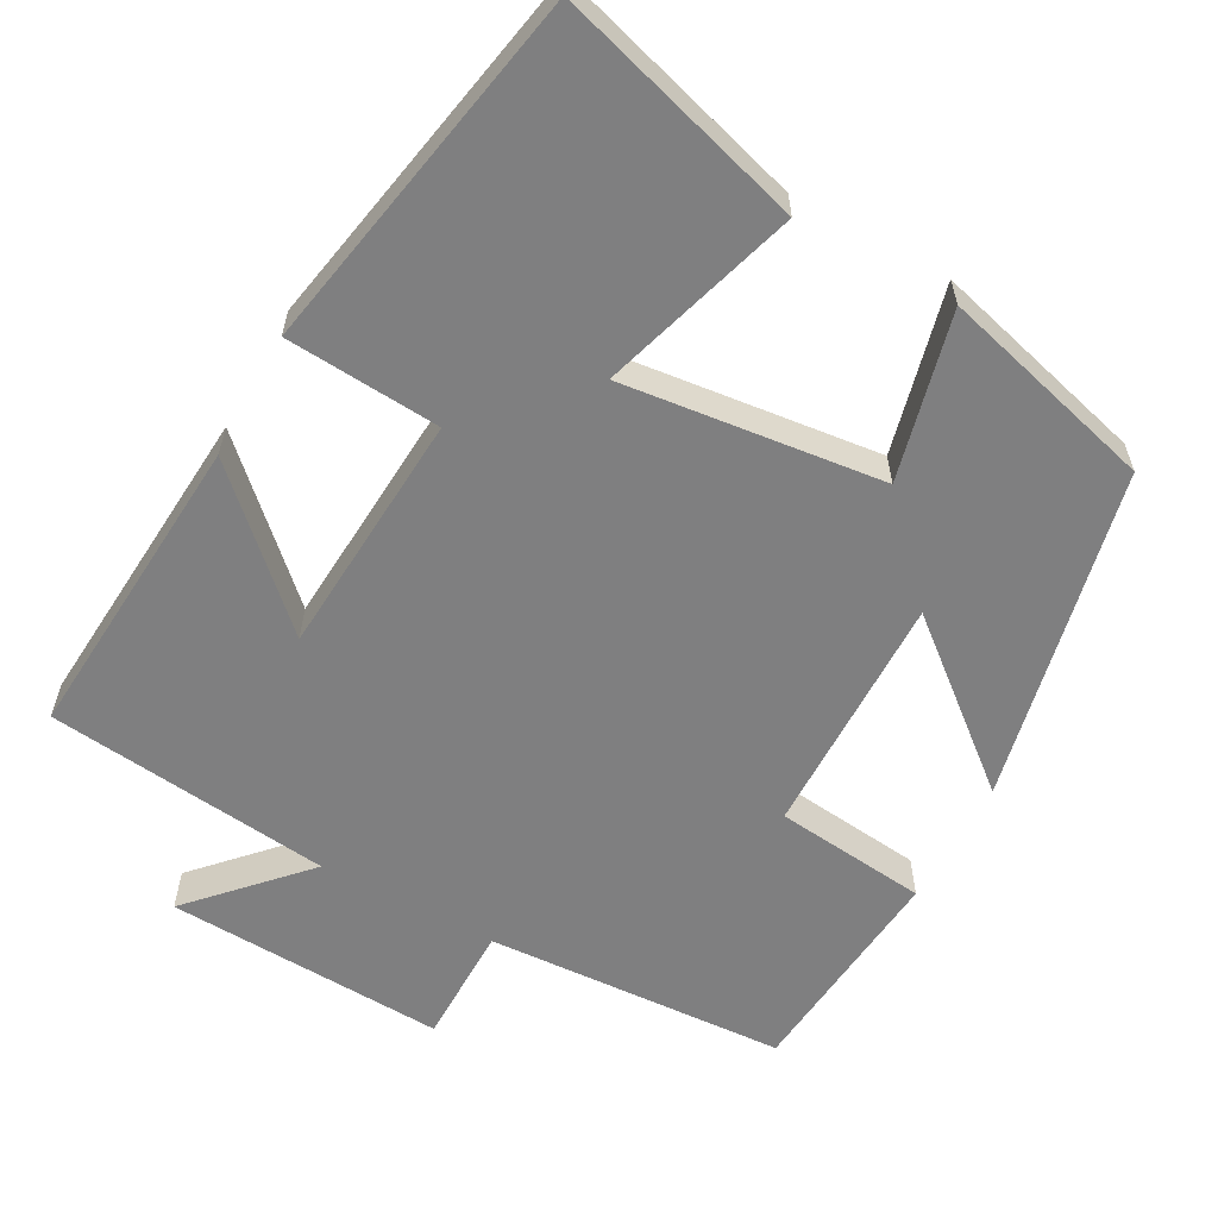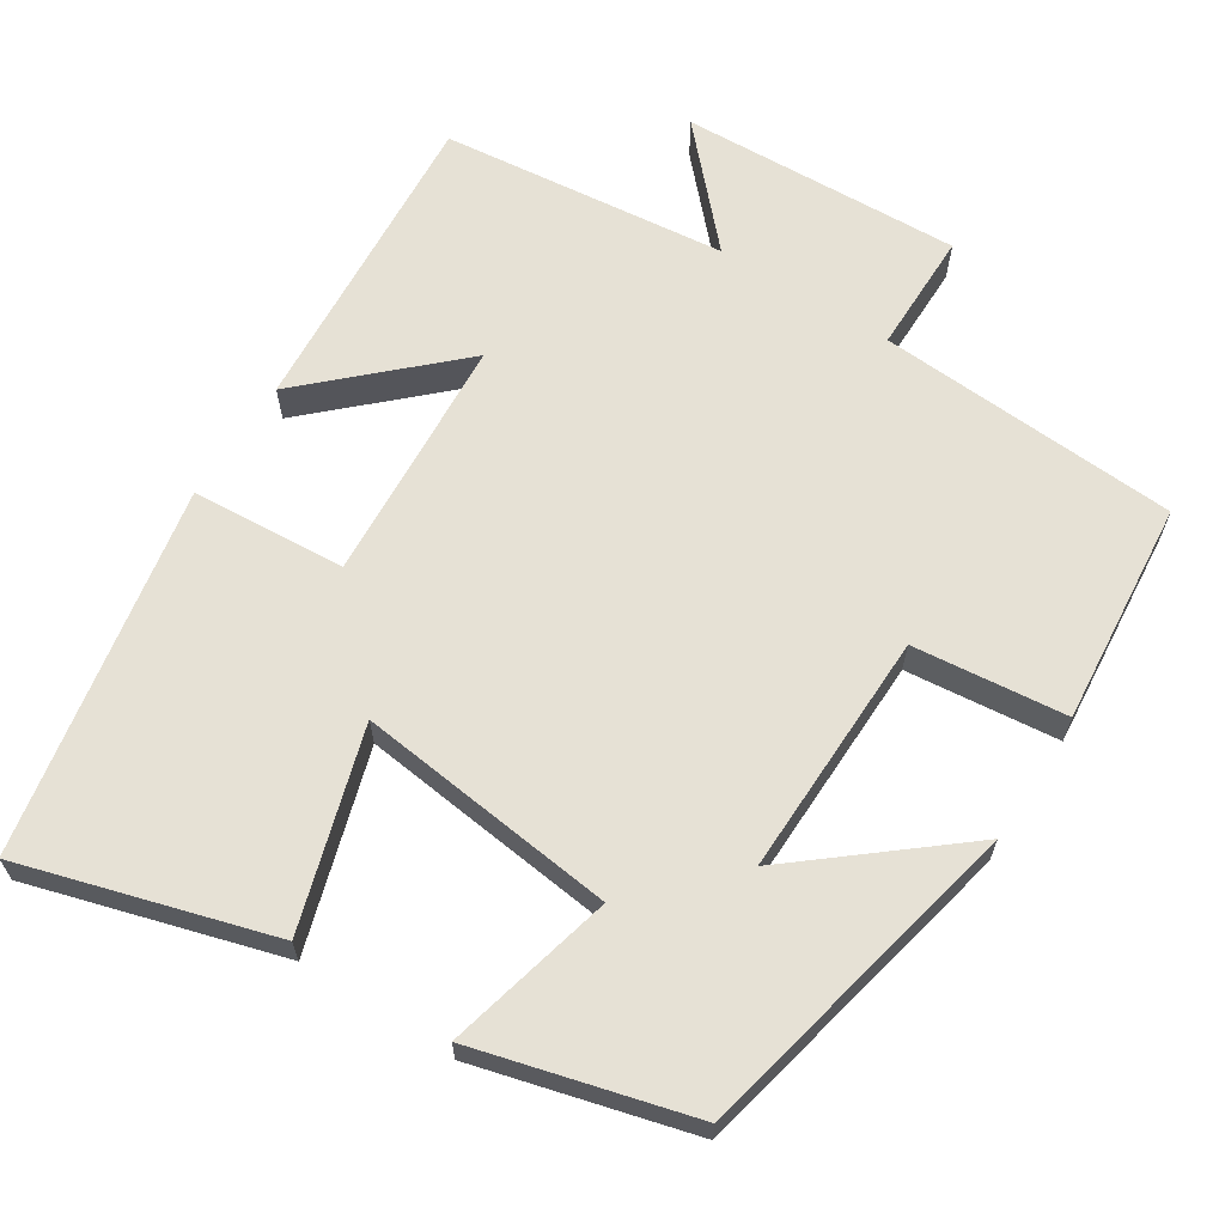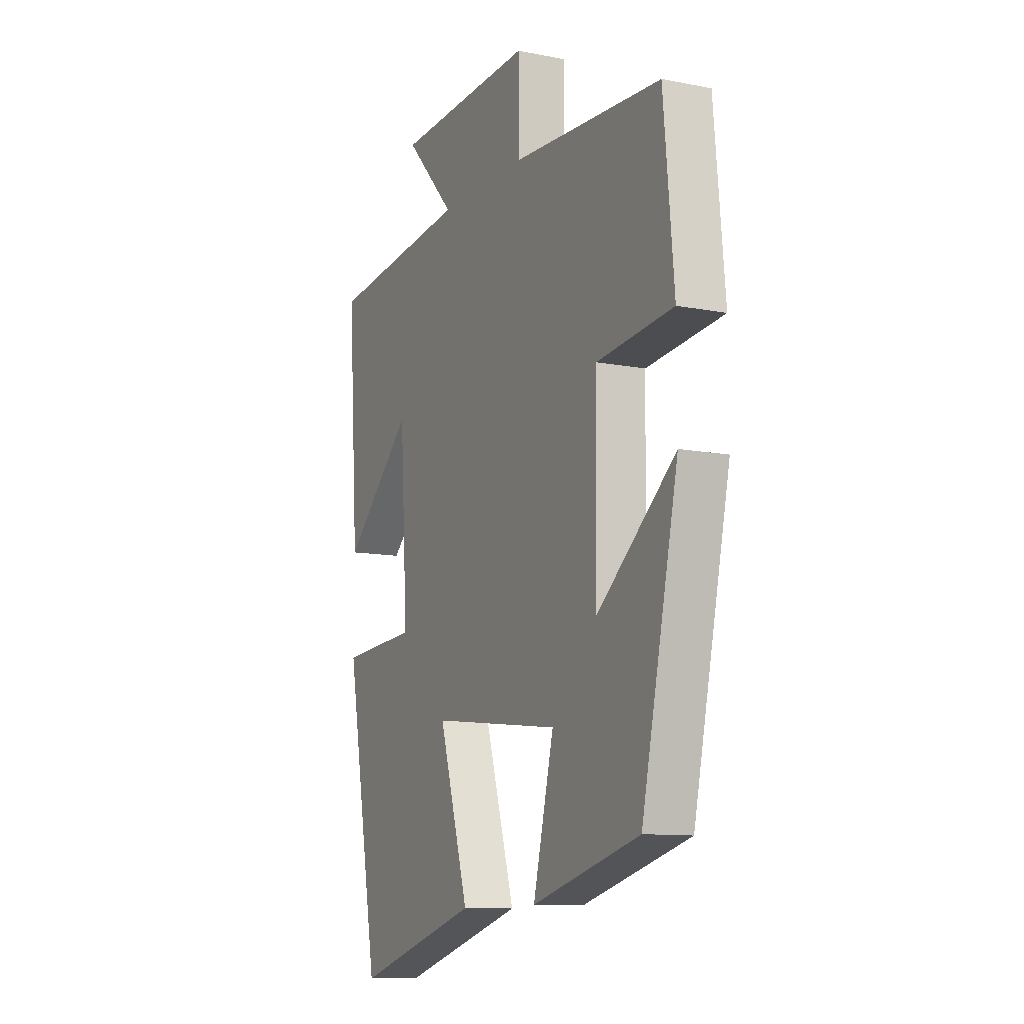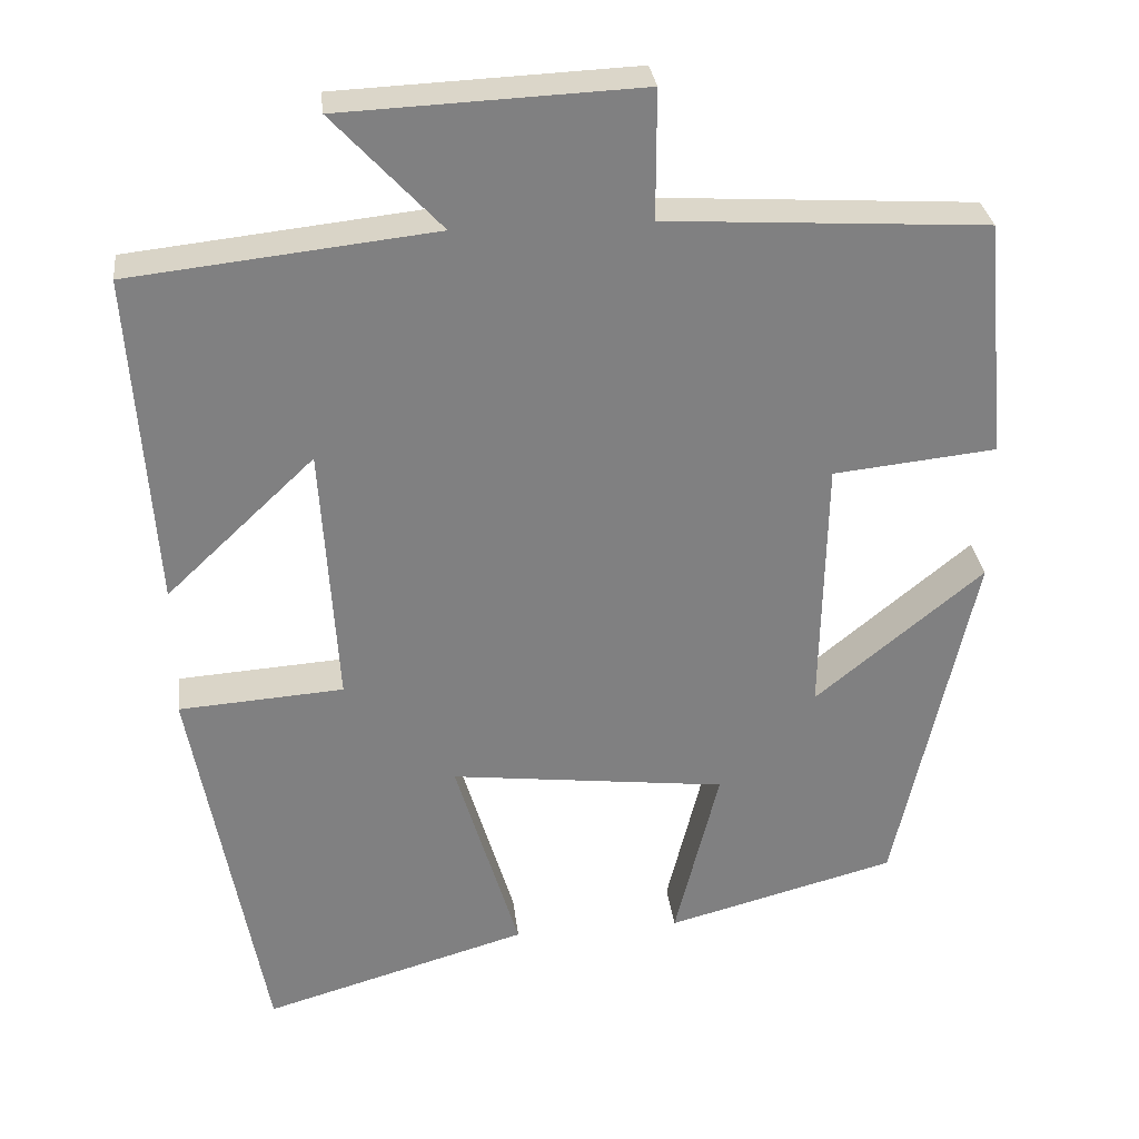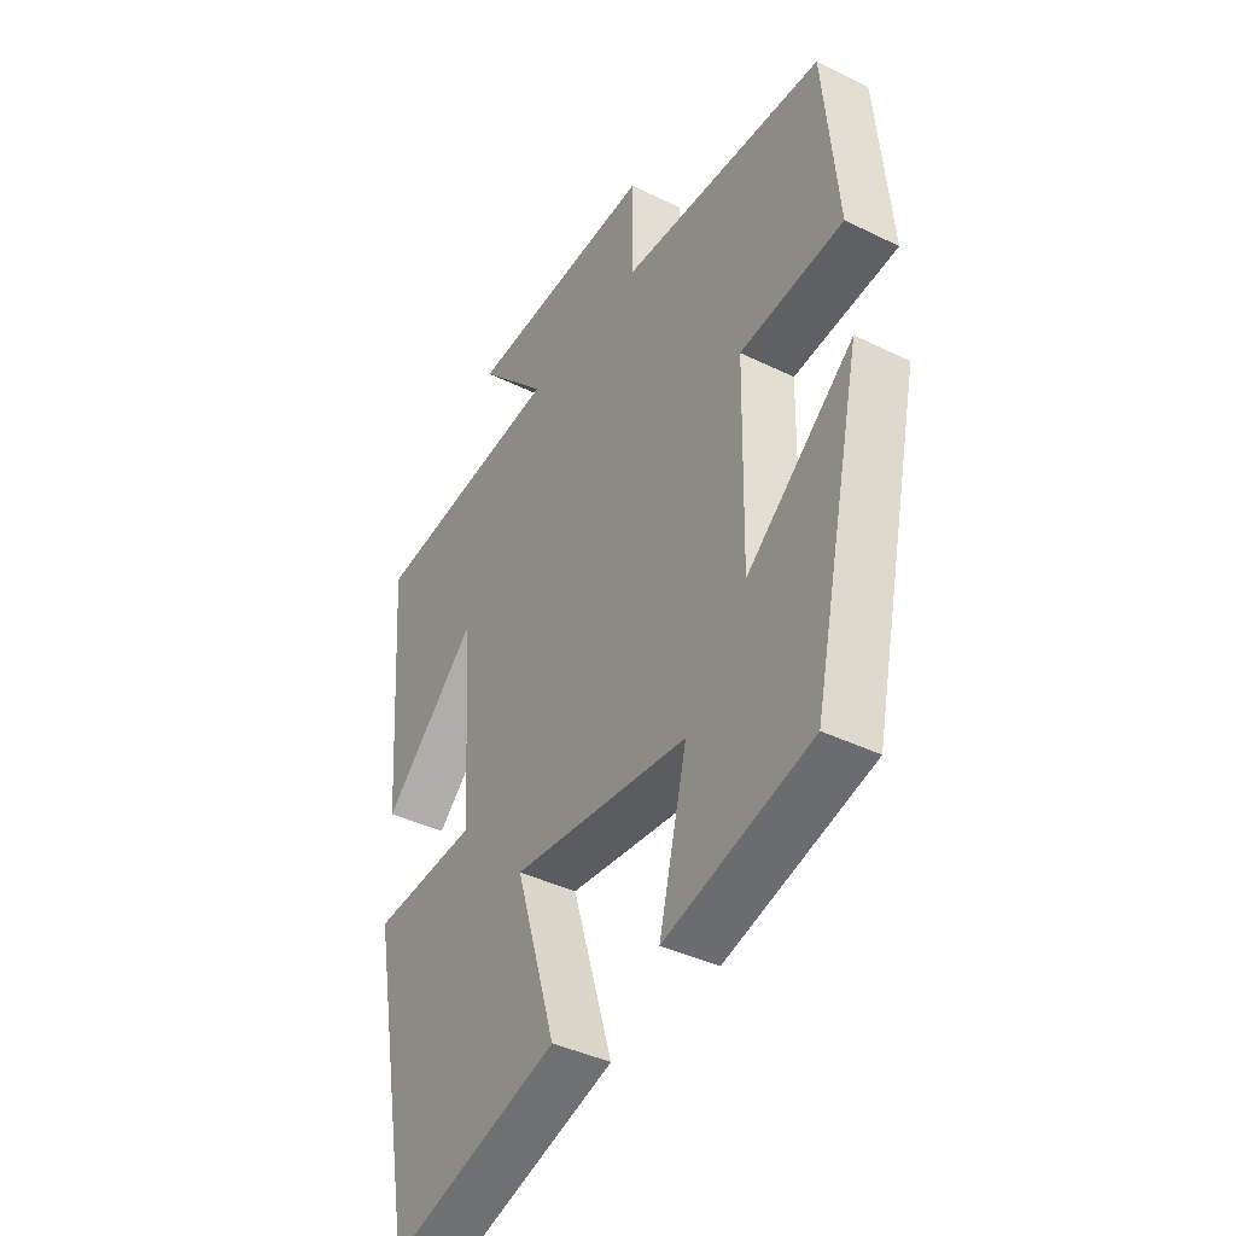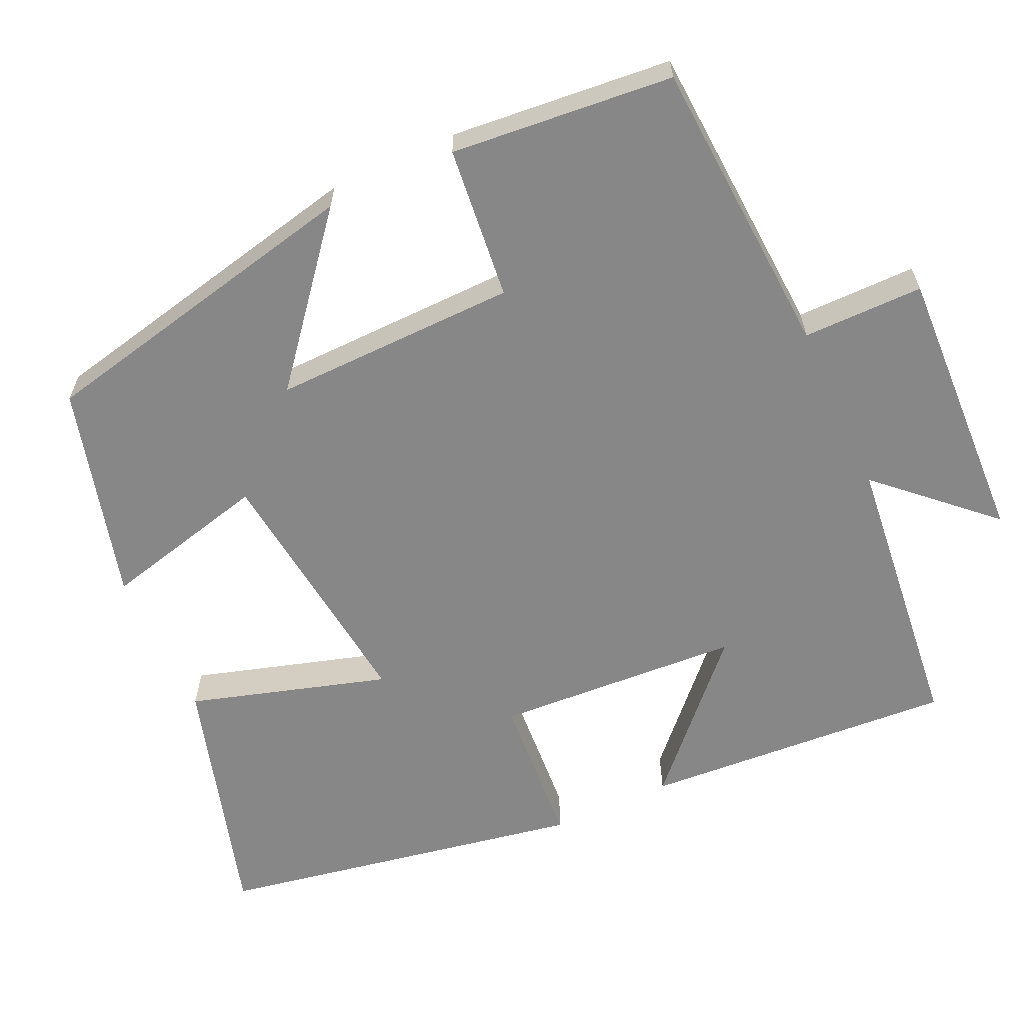
<metadata>
{"format":"obj","ext":"obj","renderer":"f3d","projection":"perspective","resolution":1024,"background":"white","views":[{"elev":-59.8,"azim":151.1,"up":"+Y"},{"elev":64.7,"azim":-147.5,"up":"+Y"},{"elev":-11.0,"azim":-115.8,"up":"+Z"},{"elev":30.3,"azim":173.4,"up":"+Z"},{"elev":-40.4,"azim":-121.1,"up":"+Z"},{"elev":-62.3,"azim":-65.3,"up":"+Y"}]}
</metadata>
<code>
v -0.473 0.07 0.476
v -0.079 0.07 0.5
v -0.079 0.07 0.658
v 0.287 0.07 0.642
v 0.155 0.07 0.5
v 0.528 0.07 0.459
v 0.5 0.07 0.05
v 0.318 0.07 0.222
v 0.298 0.07 -0.1
v 0.5 0.07 -0.114
v 0.412 0.07 -0.595
v 0.086 0.07 -0.5
v 0.164 0.07 -0.241
v -0.176 0.07 -0.281
v -0.122 0.07 -0.5
v -0.404 0.07 -0.425
v -0.5 0.07 0.013
v -0.294 0.07 -0.156
v -0.3 0.07 0.164
v -0.5 0.07 0.185
v -0.473 0 0.476
v -0.079 0 0.5
v -0.079 0 0.658
v 0.287 0 0.642
v 0.155 0 0.5
v 0.528 0 0.459
v 0.5 0 0.05
v 0.318 0 0.222
v 0.298 0 -0.1
v 0.5 0 -0.114
v 0.412 0 -0.595
v 0.086 0 -0.5
v 0.164 0 -0.241
v -0.176 0 -0.281
v -0.122 0 -0.5
v -0.404 0 -0.425
v -0.5 0 0.013
v -0.294 0 -0.156
v -0.3 0 0.164
v -0.5 0 0.185
f 19 20 1 2
f 18 19 2
f 16 17 18
f 15 16 18
f 14 15 18
f 13 14 18 2
f 11 12 13
f 10 11 13
f 9 10 13
f 13 2 3
f 9 13 3
f 8 9 3
f 5 6 7 8
f 5 8 3
f 3 4 5
f 22 21 40 39
f 22 39 38
f 38 37 36
f 38 36 35
f 38 35 34
f 22 38 34 33
f 33 32 31
f 33 31 30
f 33 30 29
f 23 22 33
f 23 33 29
f 23 29 28
f 28 27 26 25
f 23 28 25
f 25 24 23
f 1 21 22 2
f 2 22 23 3
f 3 23 24 4
f 4 24 25 5
f 5 25 26 6
f 6 26 27 7
f 7 27 28 8
f 8 28 29 9
f 9 29 30 10
f 10 30 31 11
f 11 31 32 12
f 12 32 33 13
f 13 33 34 14
f 14 34 35 15
f 15 35 36 16
f 16 36 37 17
f 17 37 38 18
f 18 38 39 19
f 19 39 40 20
f 20 40 21 1

</code>
